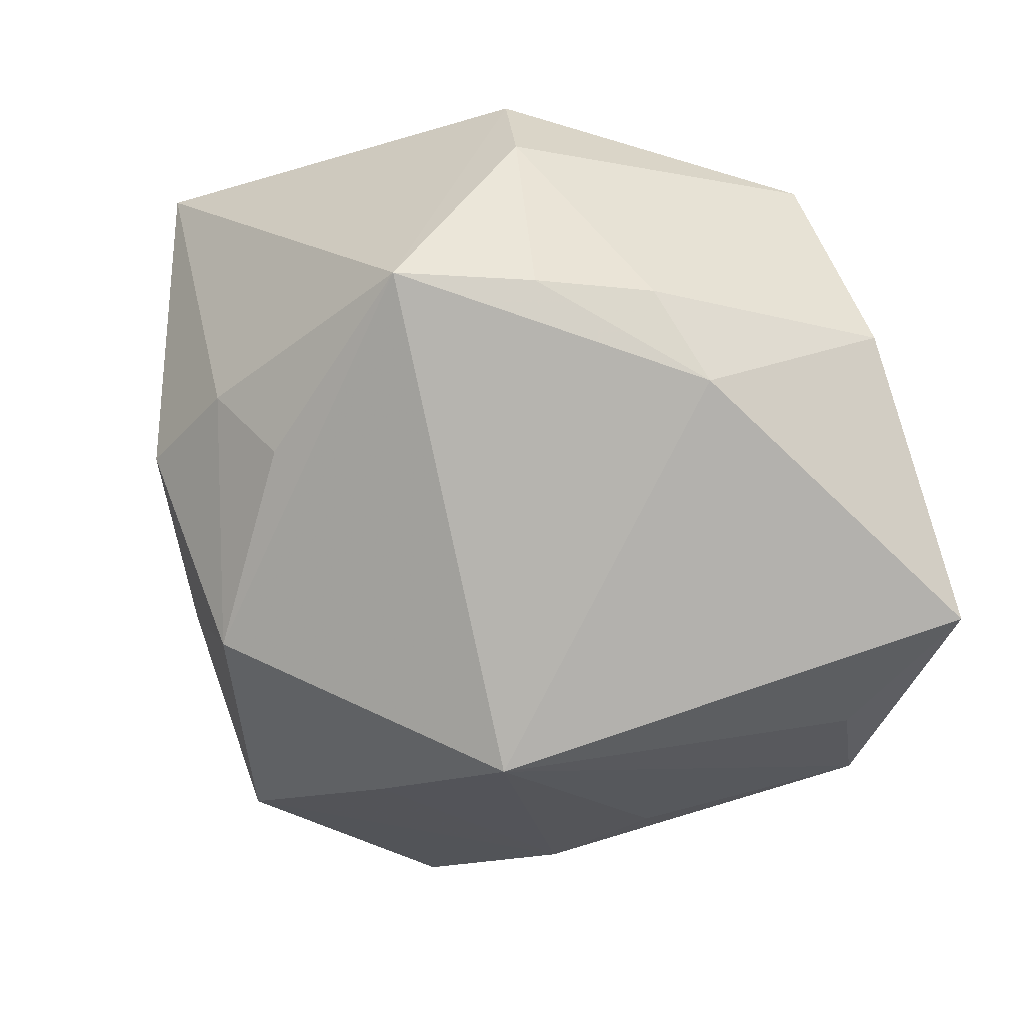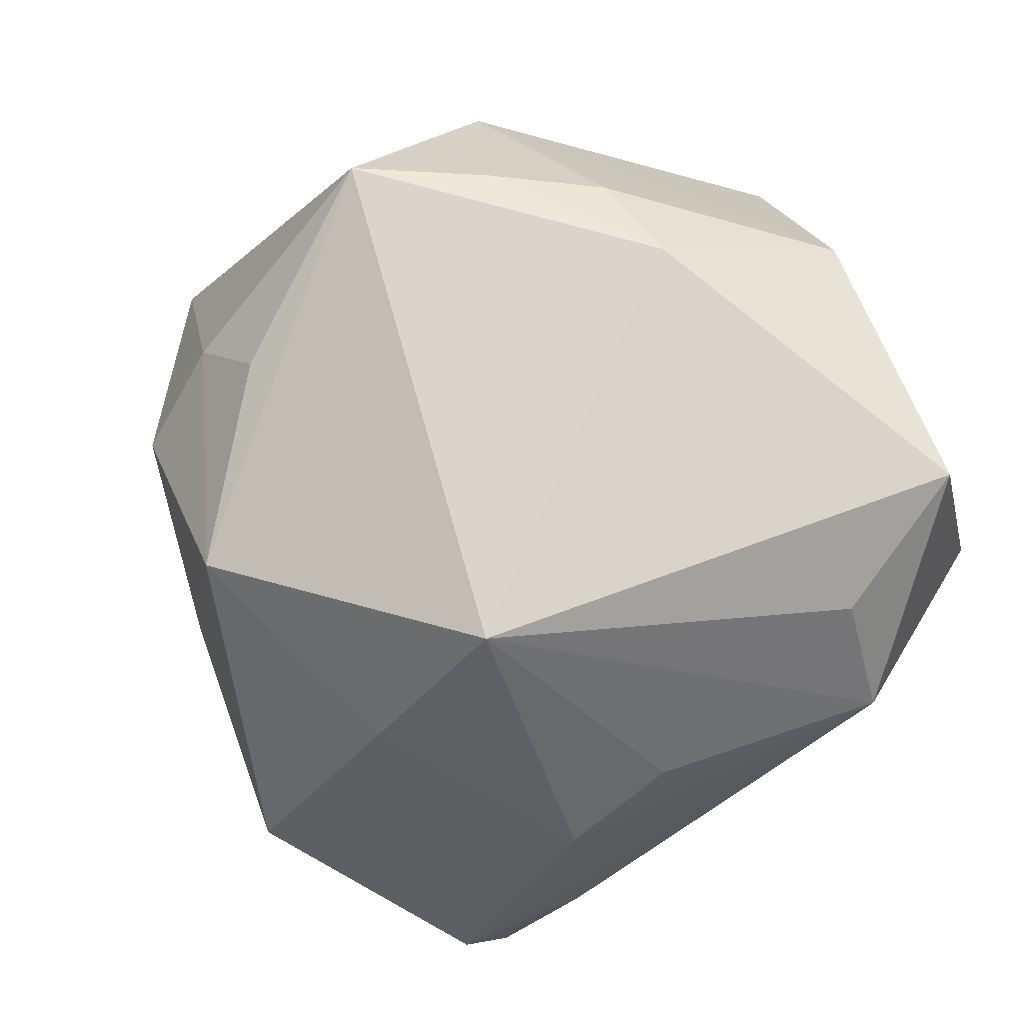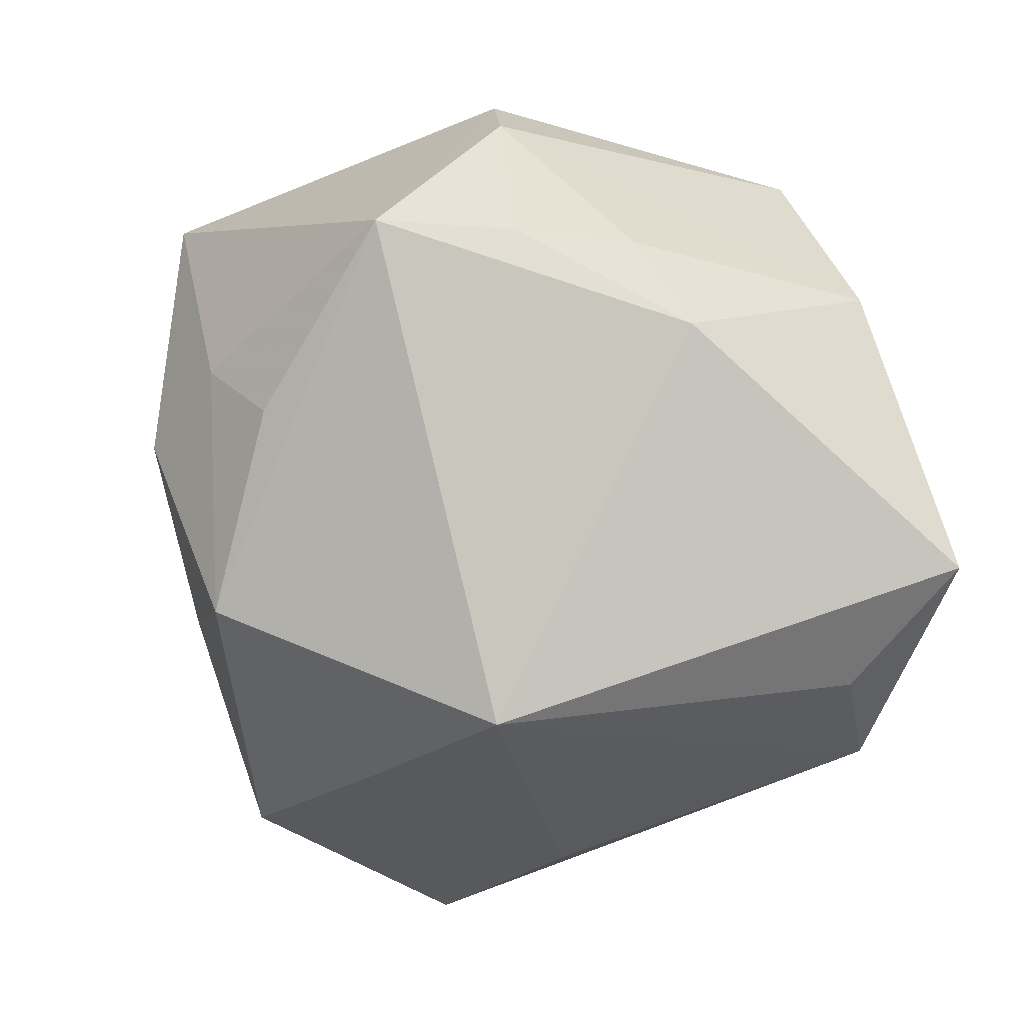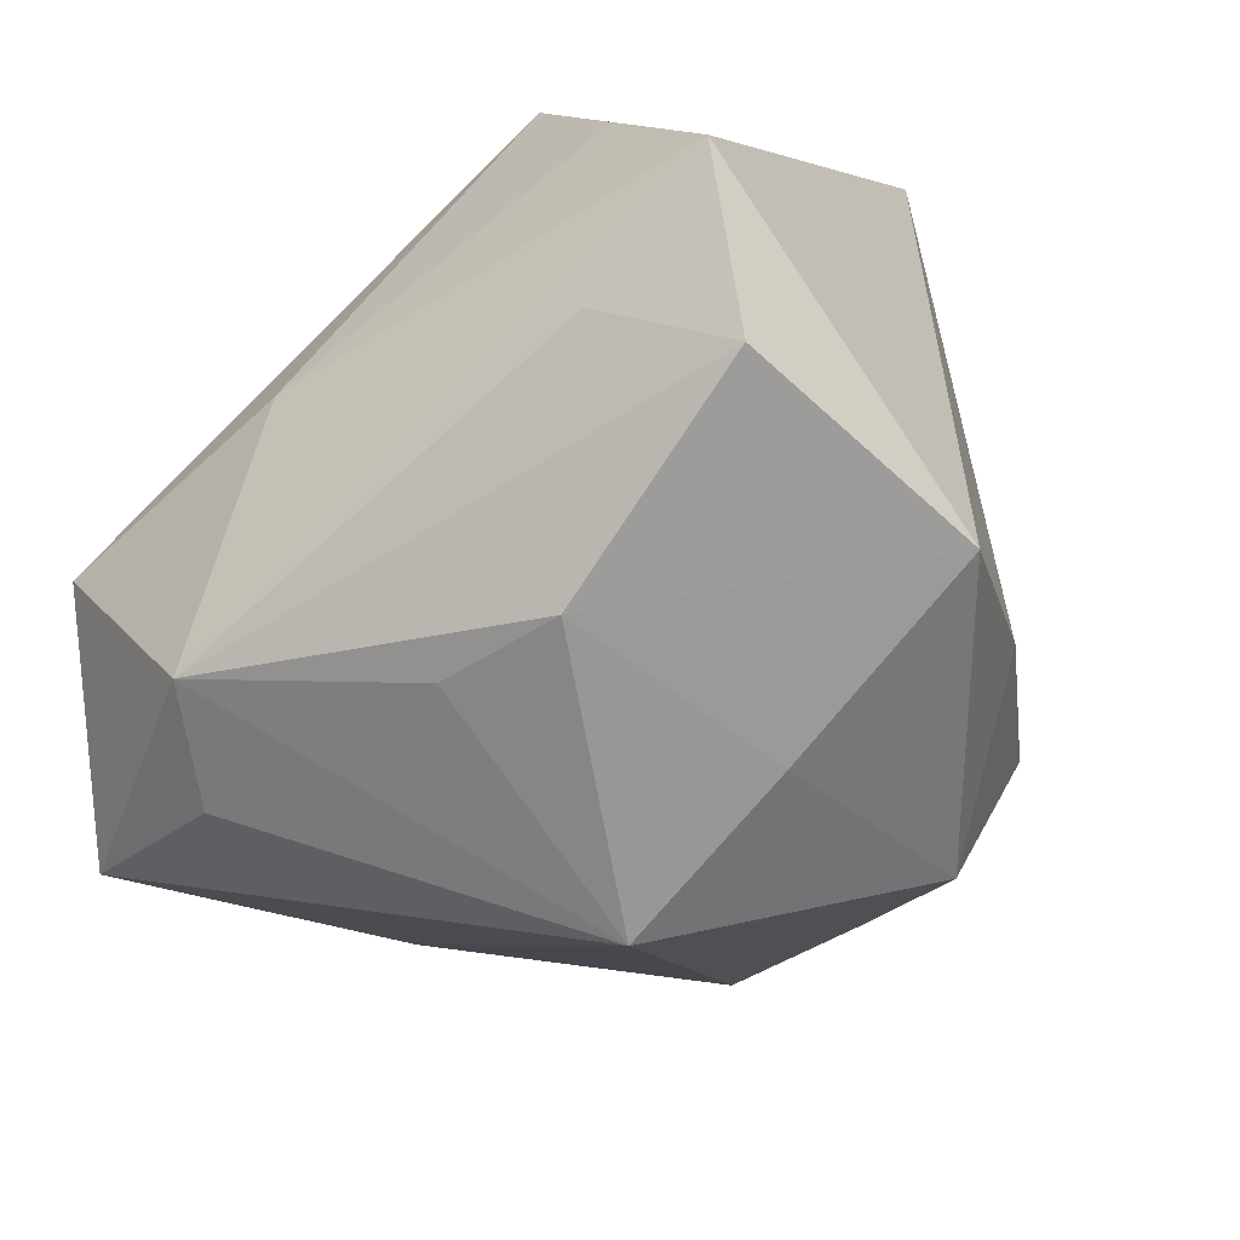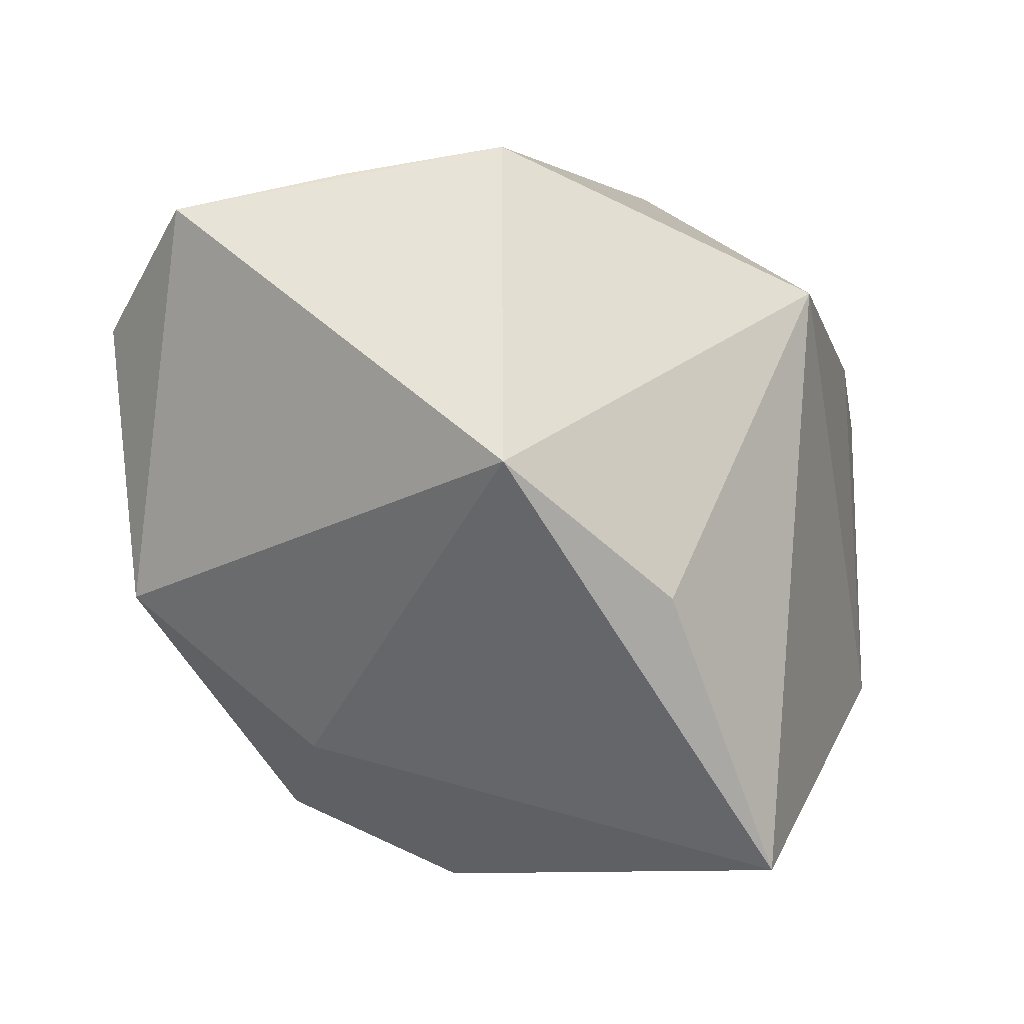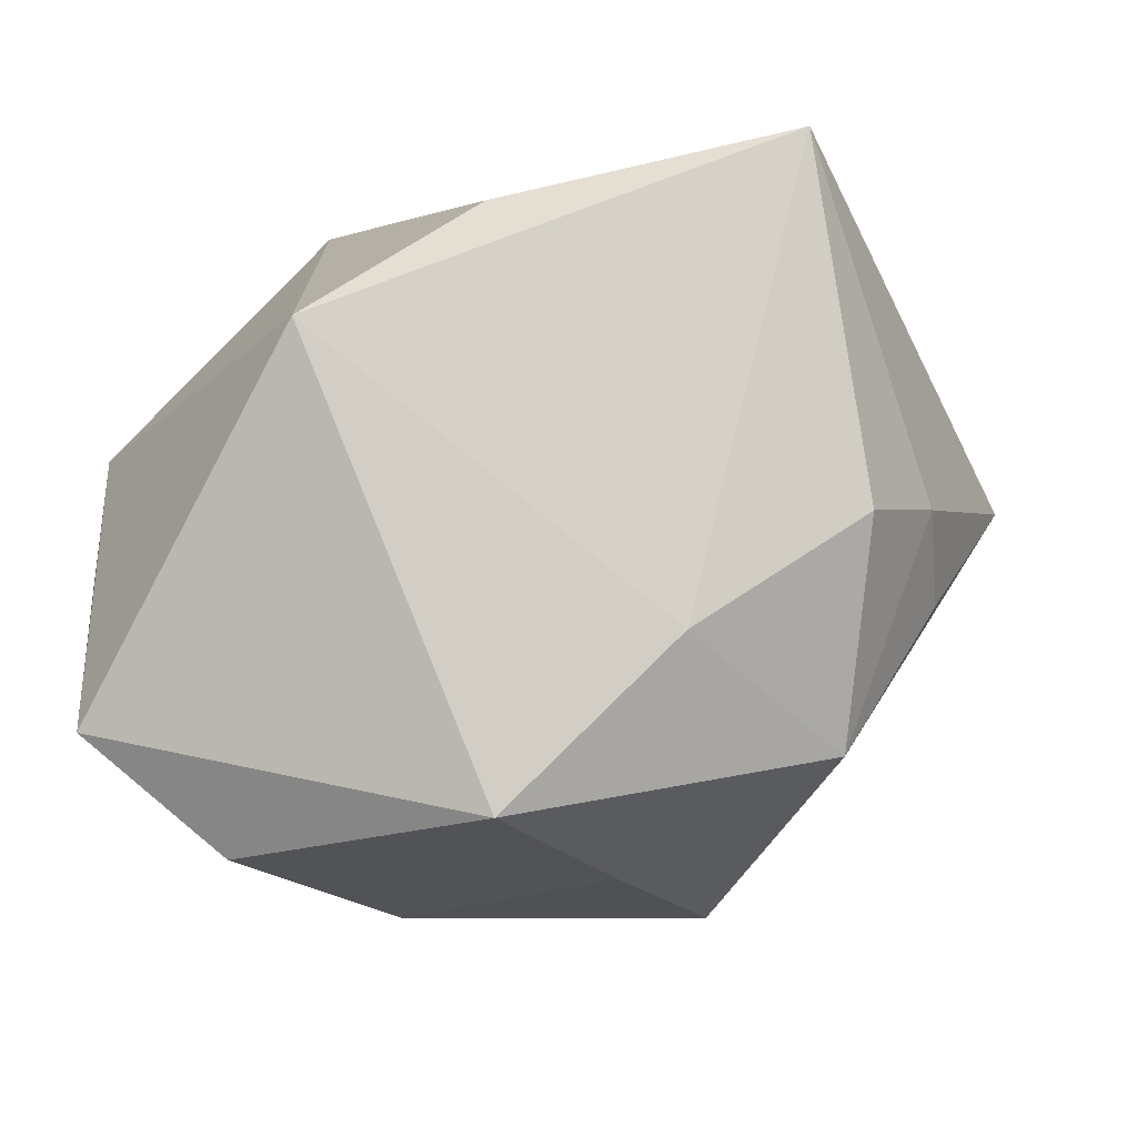
<metadata>
{"format":"obj","ext":"obj","renderer":"f3d","projection":"perspective","resolution":1024,"background":"white","views":[{"elev":-23.4,"azim":44.5,"up":"+Z"},{"elev":-48.5,"azim":51.3,"up":"+Z"},{"elev":-33.4,"azim":47.2,"up":"+Z"},{"elev":-66.5,"azim":-135.8,"up":"+Z"},{"elev":3.9,"azim":-69.6,"up":"+Y"},{"elev":-10.3,"azim":-67.4,"up":"+Z"}]}
</metadata>
<code>
v -0.009677 -0.01162 -0.0333
v 0.02315 0.01315 0.03071
v -0.003755 -0.04116 0.0008563
v 0.0301 -0.02914 0.006231
v 0.005064 0.01425 -0.03424
v -0.007039 0.01218 -0.03637
v -0.00982 -0.034 -0.0227
v 0.03022 0.01775 -0.02795
v -0.02366 0.02684 -0.02602
v 0.02249 -0.04099 0.005339
v -0.02596 0.03527 0.007521
v -0.03961 0.02903 -0.02089
v 0.01026 0.03215 0.01084
v 0.01962 -0.02263 0.03382
v 0.02245 0.02829 -0.02888
v 0.0102 -0.01327 -0.03607
v 0.03616 -0.01843 0.006897
v 0.004092 0.03652 -0.01168
v -0.032 -0.007726 0.02687
v 0.04503 0.006138 0.007565
v 0.04503 0.01816 -0.02039
v -0.03319 -0.009458 -0.02935
v -0.02636 -0.02483 -0.01282
v 0.02545 -0.02704 0.02452
v -0.01639 -0.03911 -0.001375
v -0.04388 0.00548 0.01441
v 0.03563 0.006238 0.02884
v 0.03132 0.03652 -0.007278
v 0.003609 -0.03932 -0.007076
v -0.03219 0.0174 -0.03219
v -0.02102 -0.03513 0.03382
v 0.03851 -0.01301 -0.001926
v -0.007386 0.02121 0.03382
v -0.03223 0.03257 -0.006564
f 33 31 14
f 21 28 20
f 15 28 21
f 5 15 16
f 20 28 27
f 20 27 24
f 24 27 14
f 19 31 33
f 33 26 19
f 19 26 31
f 16 7 1
f 1 7 22
f 16 15 8
f 8 21 16
f 15 21 8
f 22 26 12
f 16 21 32
f 32 21 20
f 22 7 23
f 7 25 23
f 23 25 31
f 31 26 23
f 23 26 22
f 10 7 16
f 16 32 10
f 10 14 31
f 10 24 14
f 2 27 28
f 28 13 2
f 2 13 33
f 33 14 2
f 14 27 2
f 22 12 30
f 18 28 15
f 15 12 18
f 7 10 29
f 20 24 17
f 17 32 20
f 15 5 6
f 6 30 15
f 6 5 16
f 16 1 6
f 6 1 22
f 22 30 6
f 9 12 15
f 15 30 9
f 9 30 12
f 33 13 11
f 11 13 28
f 28 18 11
f 11 26 33
f 11 12 26
f 3 29 10
f 31 25 3
f 3 10 31
f 3 25 7
f 7 29 3
f 4 10 32
f 32 17 4
f 24 10 4
f 4 17 24
f 34 18 12
f 12 11 34
f 34 11 18

</code>
